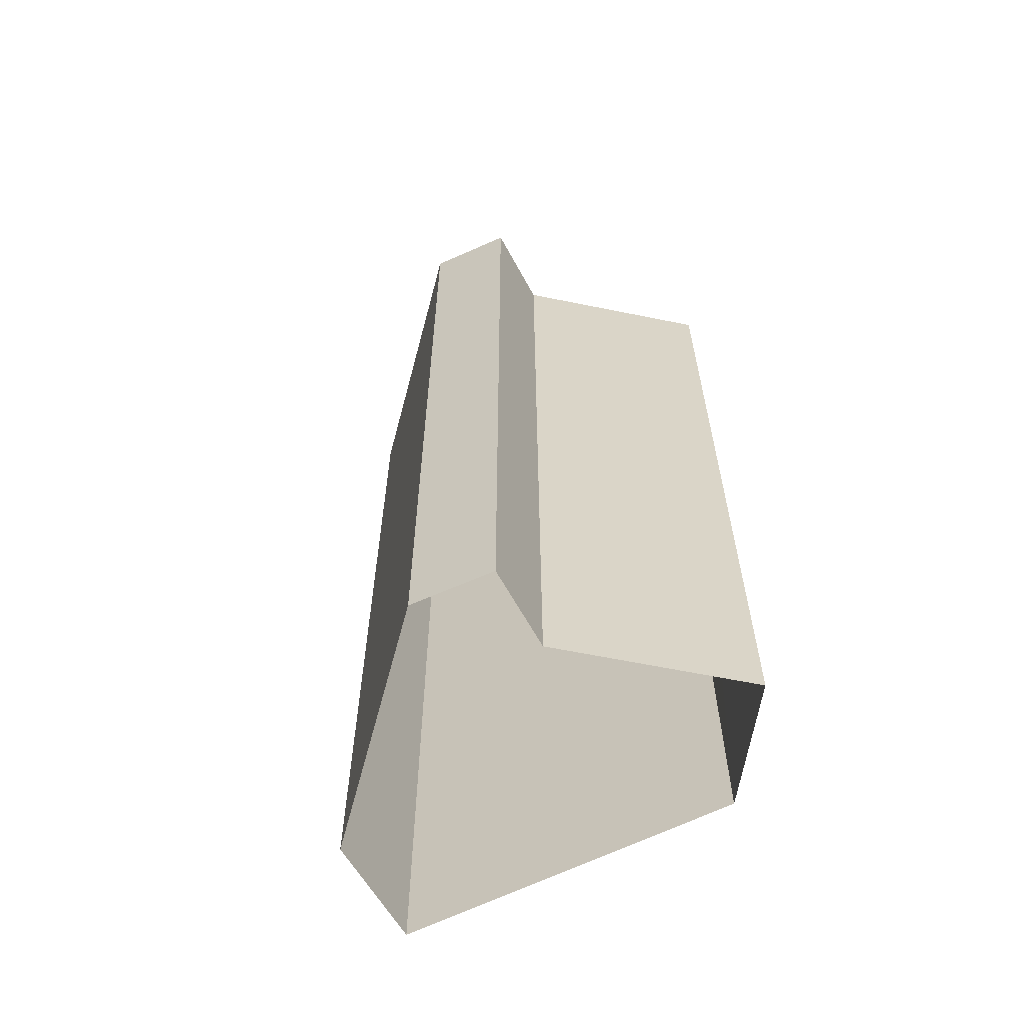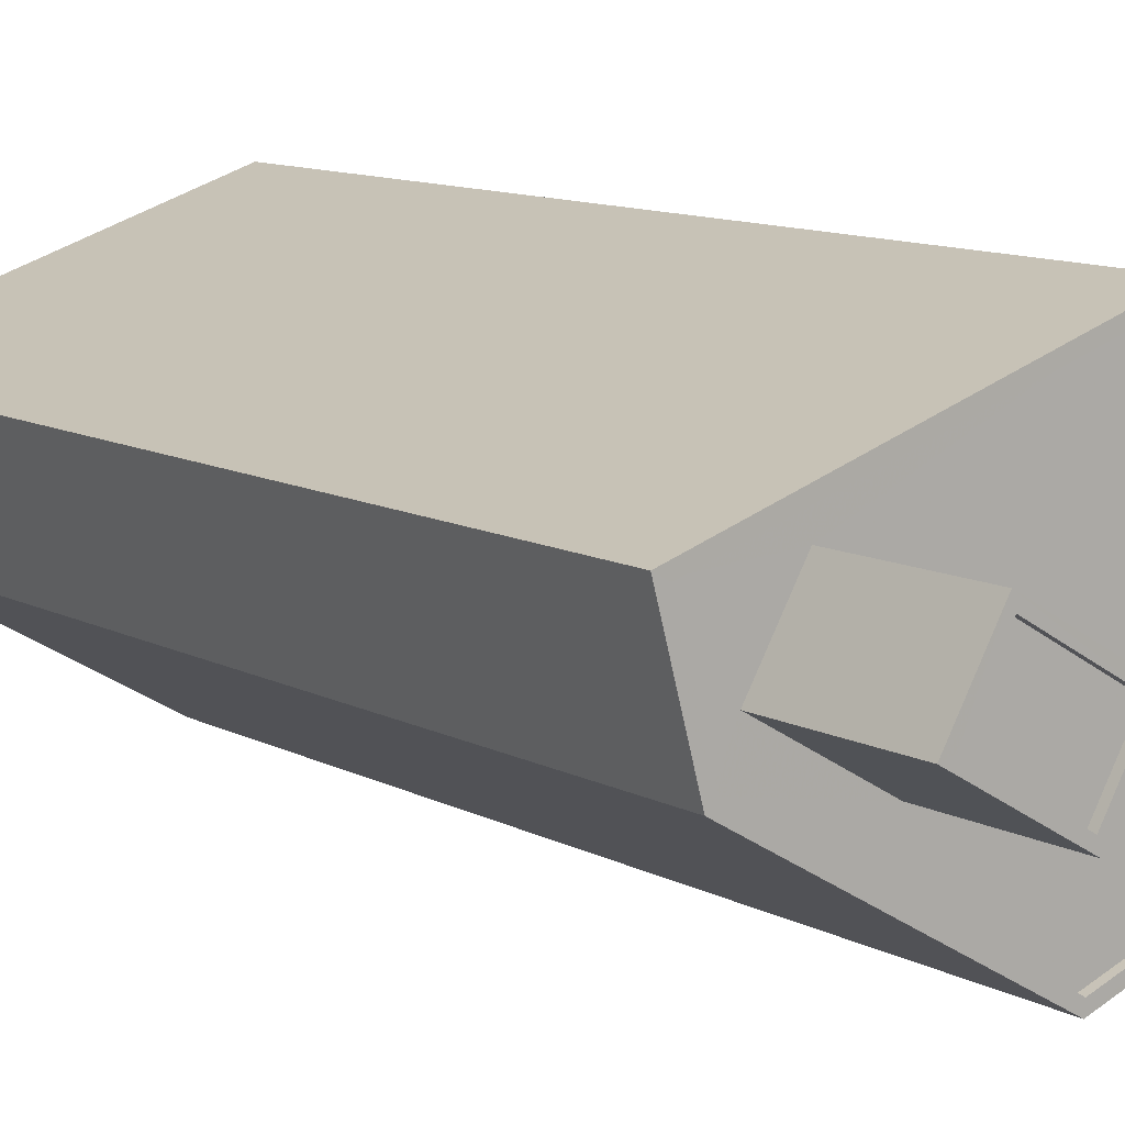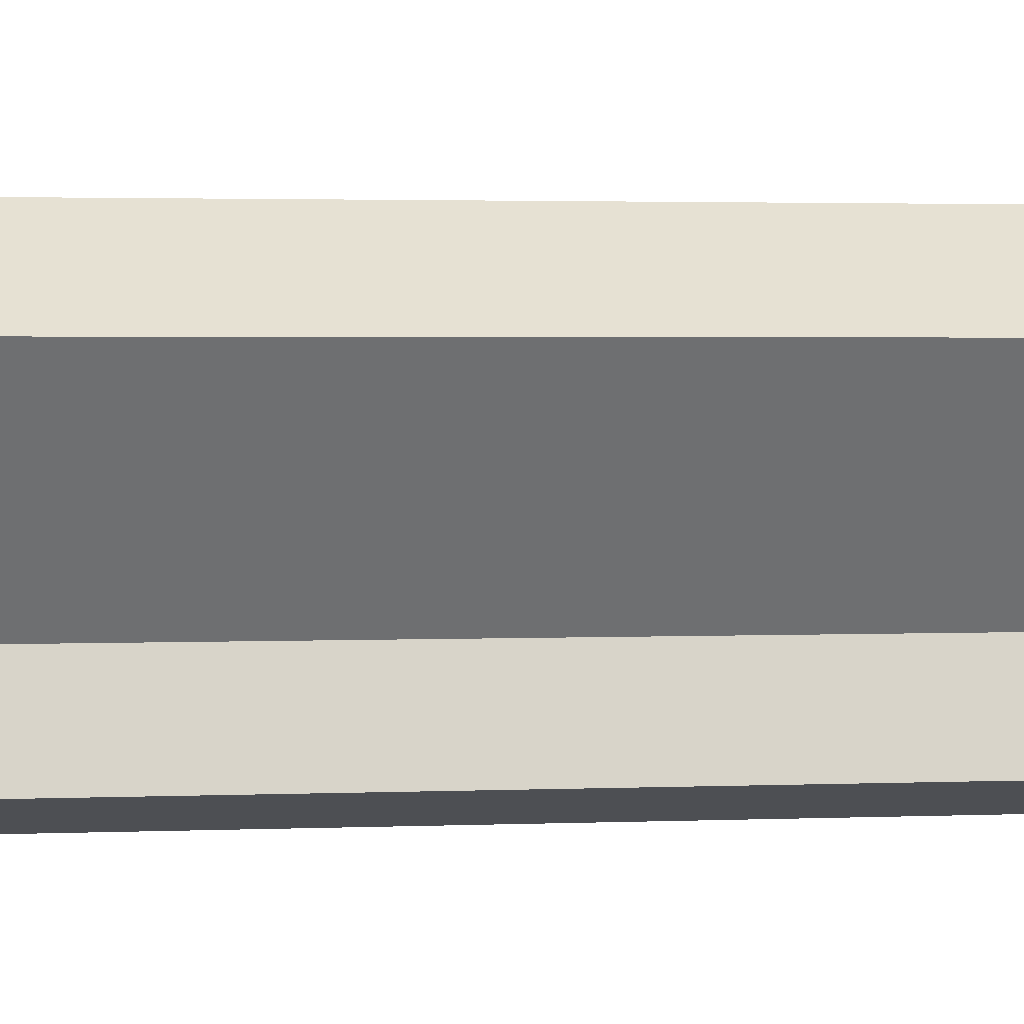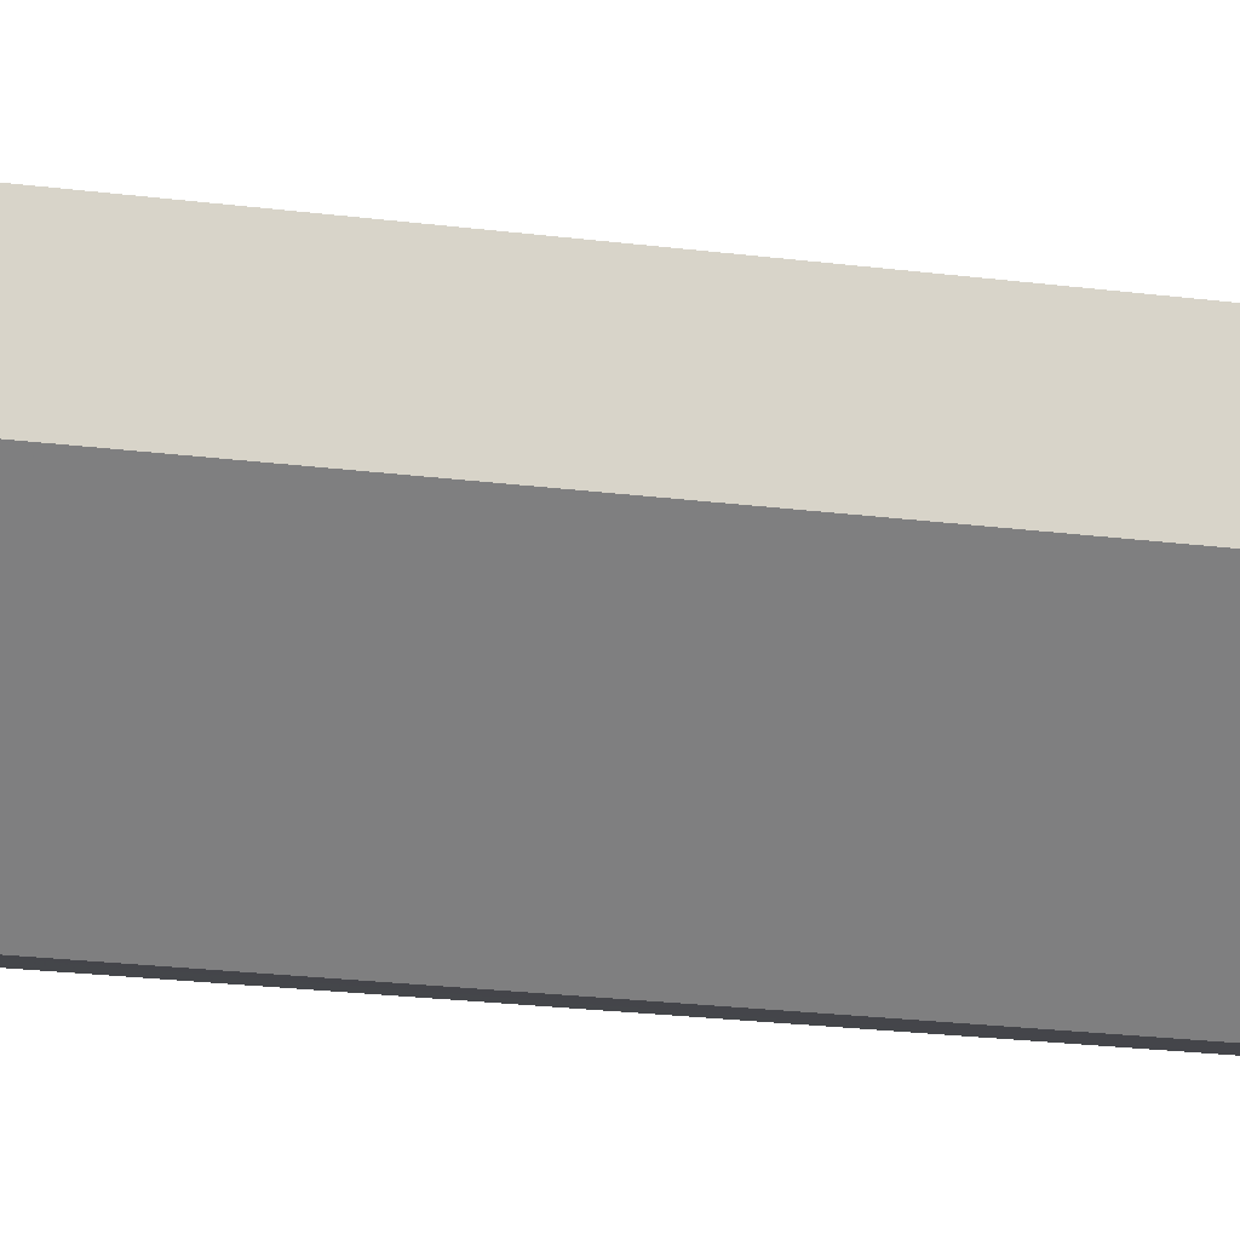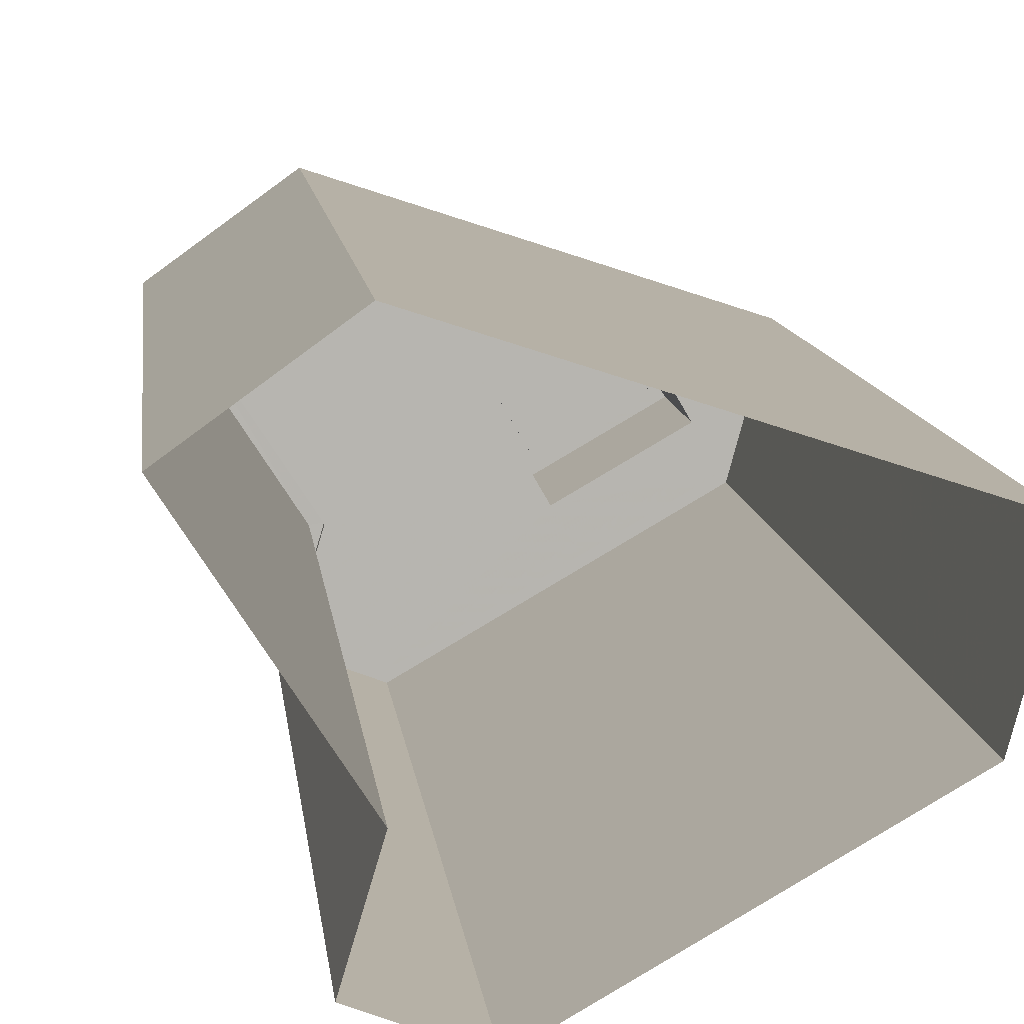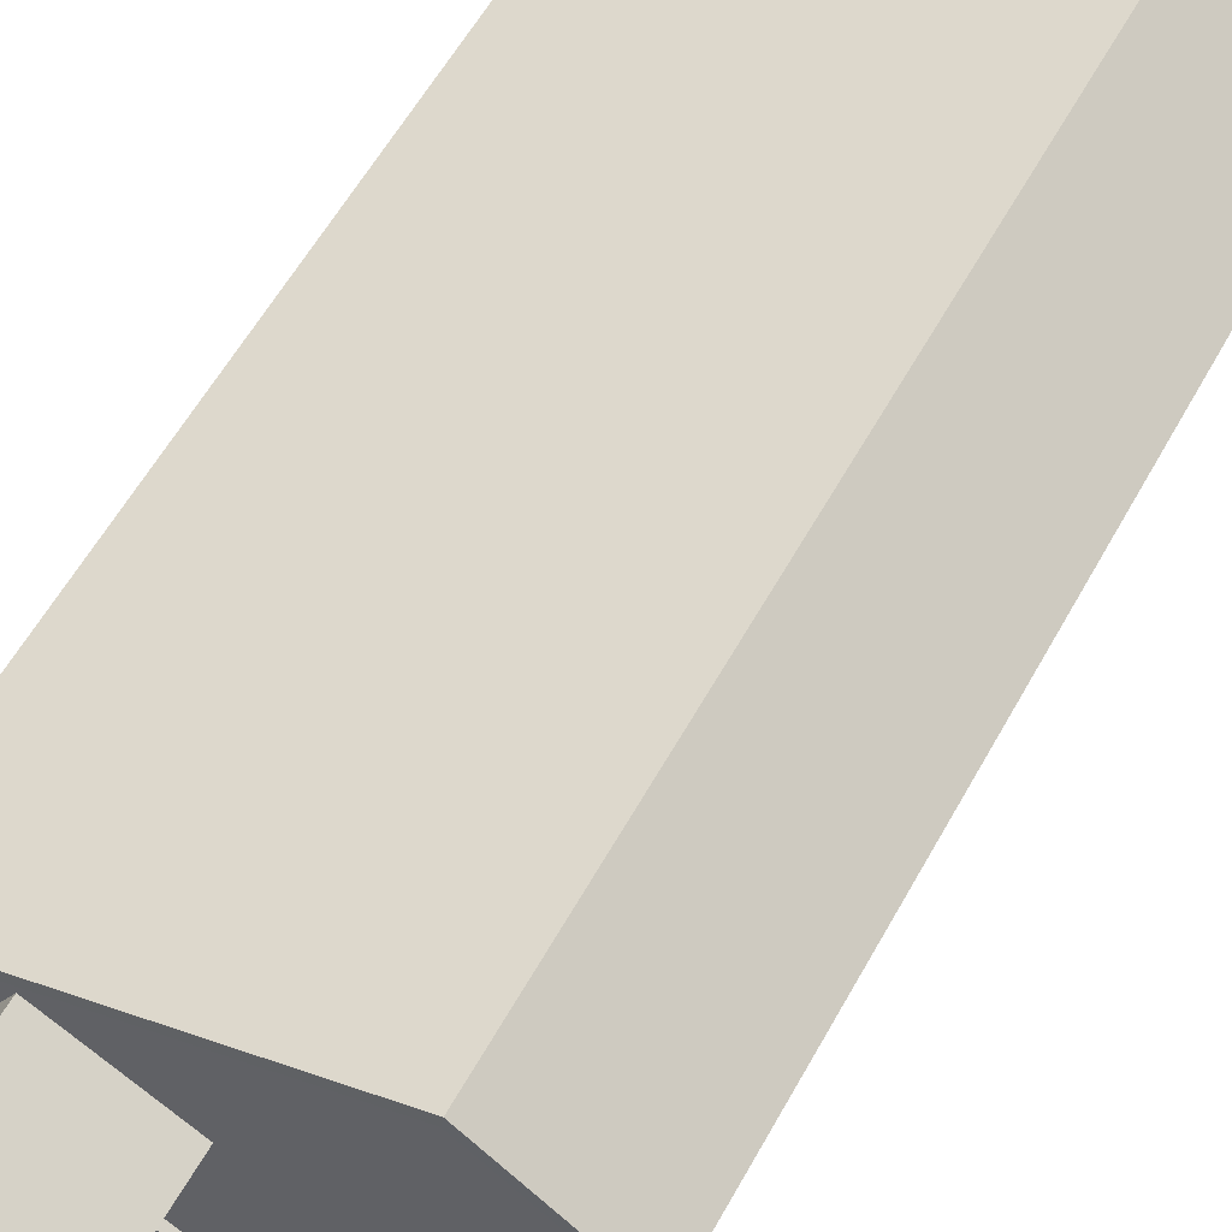
<metadata>
{"format":"obj","ext":"obj","renderer":"f3d","projection":"perspective","resolution":1024,"background":"white","views":[{"elev":-61.8,"azim":45.1,"up":"+Z"},{"elev":10.5,"azim":-36.8,"up":"+Y"},{"elev":2.4,"azim":81.2,"up":"+Y"},{"elev":-29.6,"azim":-99.7,"up":"+Y"},{"elev":9.6,"azim":174.3,"up":"+Y"},{"elev":57.1,"azim":28.4,"up":"+Y"}]}
</metadata>
<code>
v -1.248e+04 -3.821e+04 69.7
v -1.248e+04 -3.821e+04 69.7
v -1.248e+04 -3.821e+04 69.7
v -1.248e+04 -3.821e+04 69.7
v -1.248e+04 -3.821e+04 69.95
v -1.248e+04 -3.821e+04 69.95
v -1.248e+04 -3.821e+04 69.95
v -1.248e+04 -3.822e+04 69.95
v -1.247e+04 -3.821e+04 69.95
v -1.248e+04 -3.821e+04 69.95
v -1.248e+04 -3.821e+04 69.95
v -1.248e+04 -3.821e+04 69.95
v -1.248e+04 -3.822e+04 65.21
v -1.248e+04 -3.822e+04 65.21
v -1.248e+04 -3.821e+04 65.21
v -1.248e+04 -3.821e+04 65.21
v -1.248e+04 -3.821e+04 65.21
v -1.248e+04 -3.821e+04 65.21
v -1.247e+04 -3.821e+04 65.21
v -1.247e+04 -3.821e+04 65.21
v -1.247e+04 -3.821e+04 65.21
v -1.247e+04 -3.821e+04 65.21
v -1.247e+04 -3.822e+04 65.21
v -1.247e+04 -3.822e+04 65.21
v -1.247e+04 -3.822e+04 65.21
v -1.247e+04 -3.821e+04 65.46
v -1.247e+04 -3.821e+04 65.46
v -1.247e+04 -3.822e+04 65.46
v -1.247e+04 -3.822e+04 65.46
v -1.248e+04 -3.821e+04 65.46
v -1.248e+04 -3.821e+04 65.46
v -1.248e+04 -3.821e+04 65.46
v -1.247e+04 -3.821e+04 65.46
v -1.248e+04 -3.821e+04 65.46
v -1.247e+04 -3.821e+04 65.46
v -1.247e+04 -3.822e+04 65.46
v -1.247e+04 -3.822e+04 65.46
v -1.247e+04 -3.822e+04 65.46
v -1.247e+04 -3.822e+04 65.46
v -1.247e+04 -3.821e+04 35.37
v -1.248e+04 -3.821e+04 35.38
v -1.247e+04 -3.821e+04 35.37
v -1.247e+04 -3.822e+04 35.37
v -1.247e+04 -3.822e+04 35.37
v -1.247e+04 -3.822e+04 35.37
v -1.248e+04 -3.821e+04 35.38
f 1 2 3
f 4 1 3
f 5 6 7
f 8 9 10
f 11 8 10
f 10 9 6
f 12 6 5
f 10 6 12
f 5 7 8
f 11 5 8
f 13 14 15
f 15 16 17
f 18 19 20
f 18 20 17
f 16 18 17
f 15 14 16
f 21 20 22
f 22 20 23
f 24 25 23
f 13 24 14
f 23 20 19
f 14 23 19
f 24 23 14
f 26 27 28
f 28 27 29
f 30 31 32
f 33 27 26
f 34 30 32
f 30 33 31
f 33 35 27
f 35 33 30
f 34 32 36
f 32 37 36
f 29 38 28
f 38 37 39
f 36 37 38
f 28 38 39
f 12 4 3
f 12 5 4
f 10 3 2
f 10 12 3
f 10 2 1
f 11 10 1
f 5 1 4
f 5 11 1
f 18 6 9
f 19 18 9
f 14 19 9
f 8 14 9
f 16 14 8
f 7 16 8
f 6 16 7
f 6 18 16
f 30 15 17
f 30 34 15
f 21 35 20
f 20 30 17
f 20 35 30
f 27 21 22
f 27 35 21
f 27 22 23
f 29 27 23
f 38 23 25
f 38 29 23
f 38 25 24
f 36 38 24
f 24 13 36
f 13 15 34
f 13 34 36
f 33 40 41
f 31 33 41
f 26 42 40
f 33 26 40
f 26 43 42
f 26 28 43
f 28 44 43
f 28 39 44
f 39 45 44
f 39 37 45
f 37 46 45
f 37 32 46
f 31 41 46
f 32 31 46

</code>
